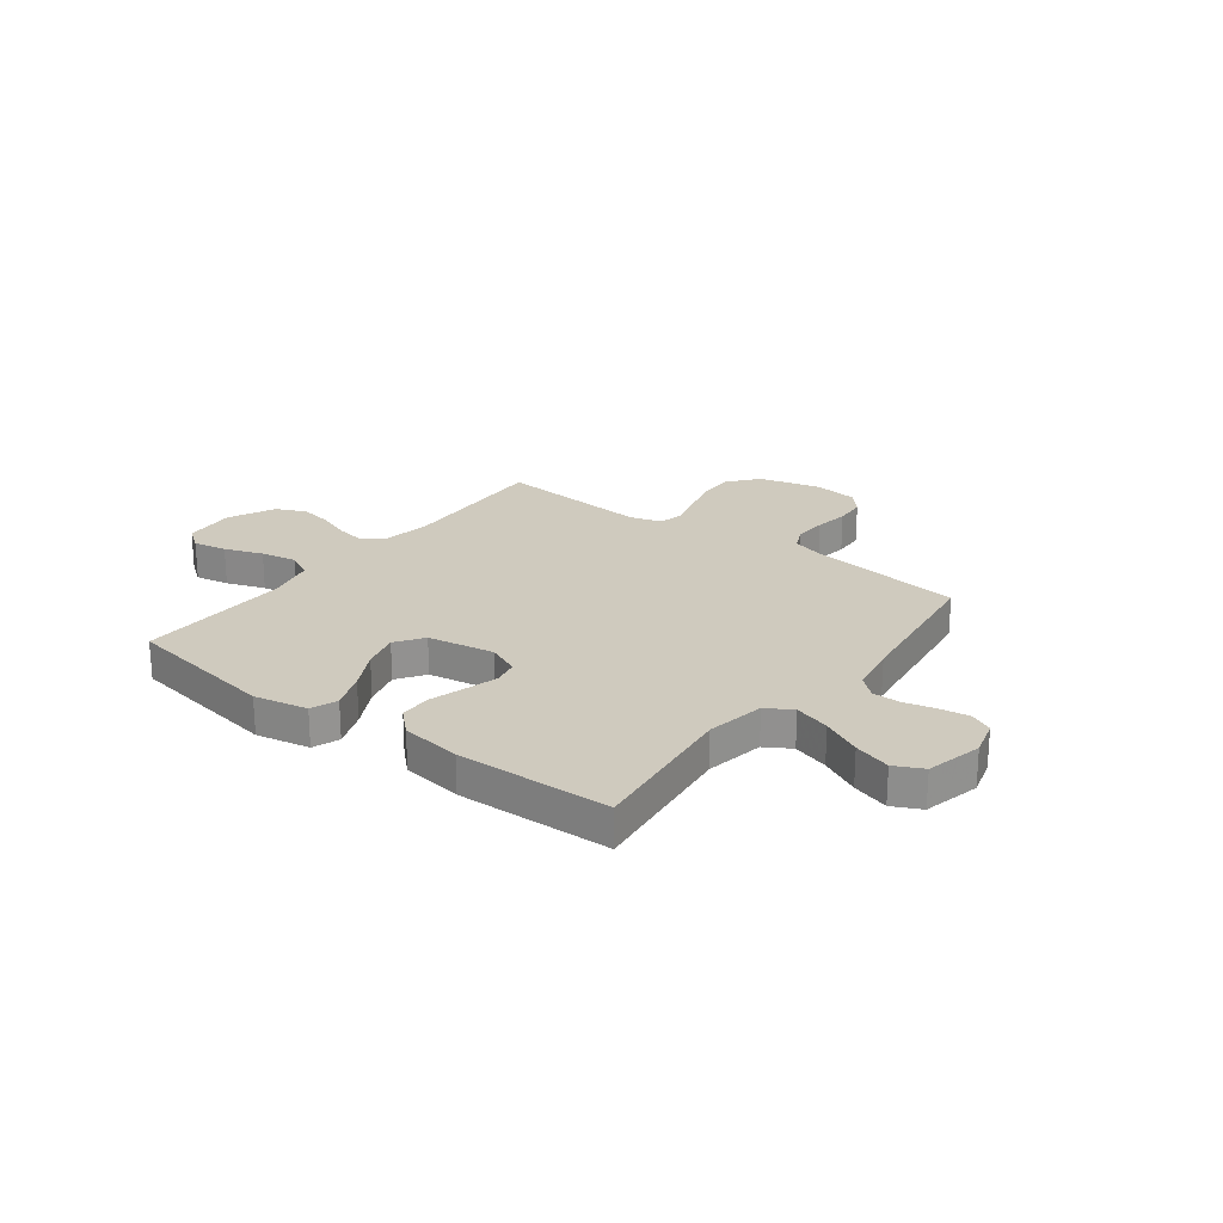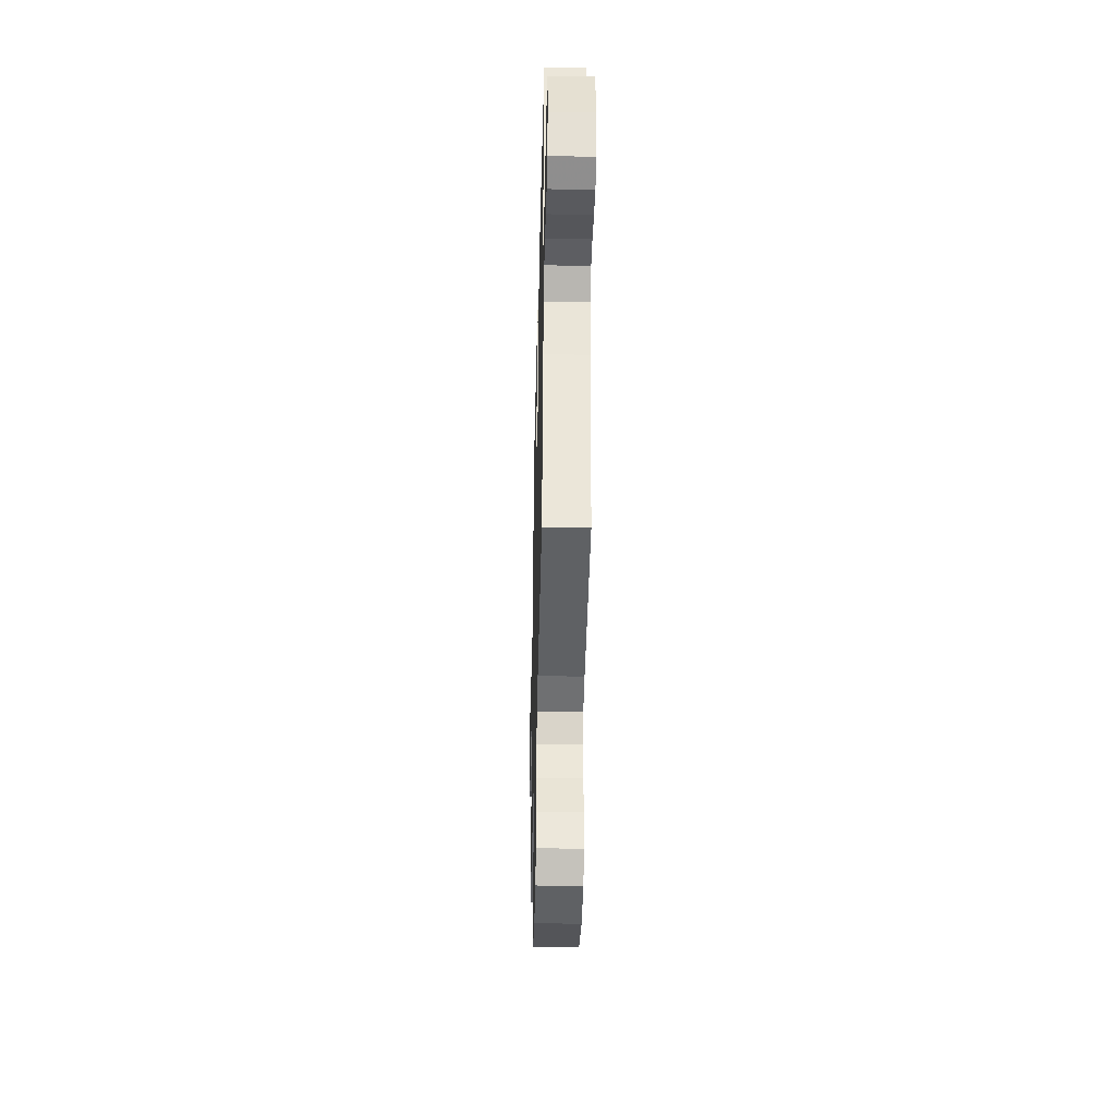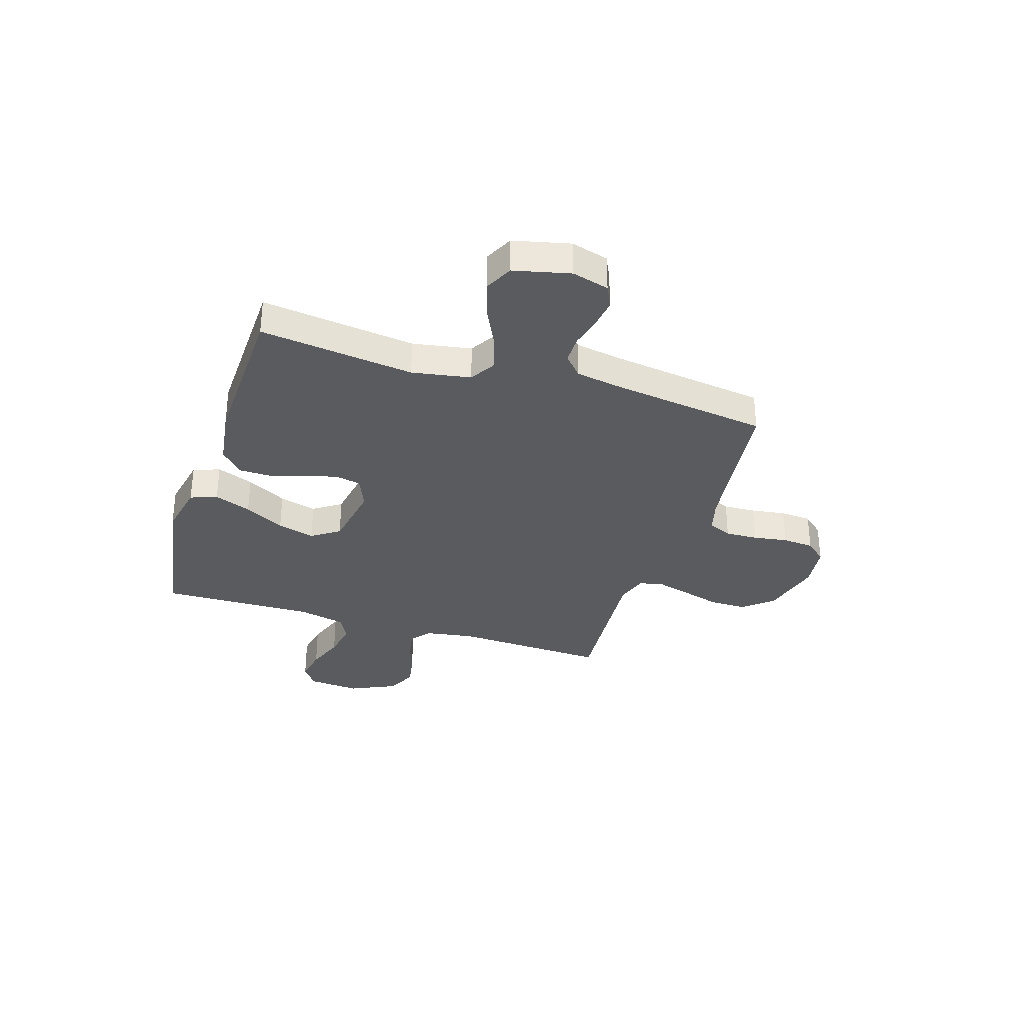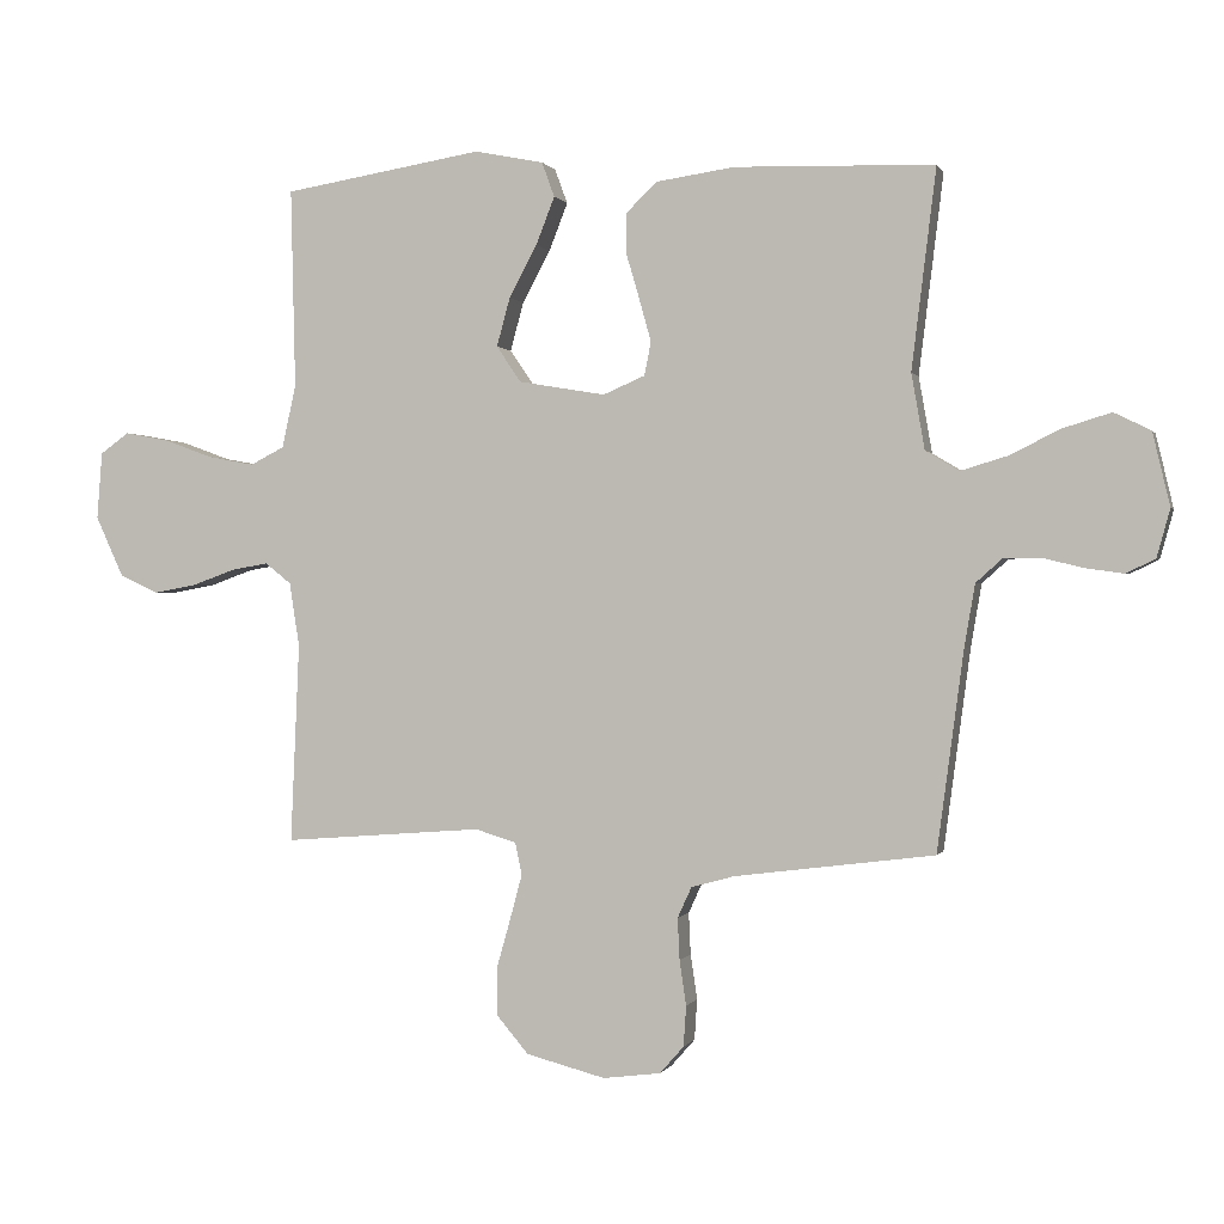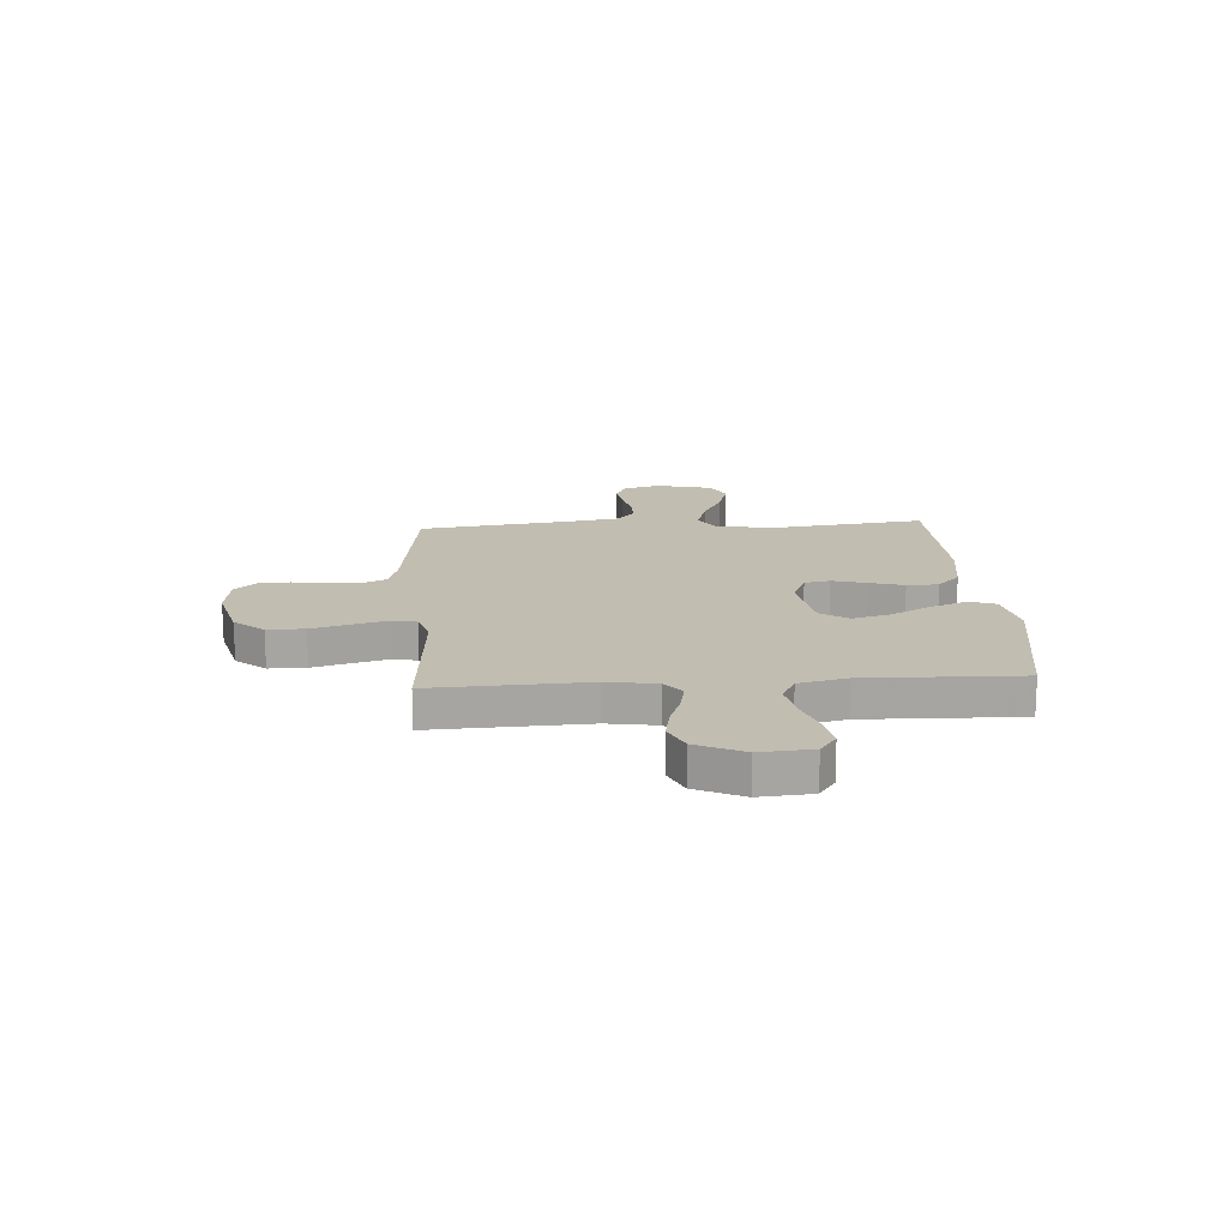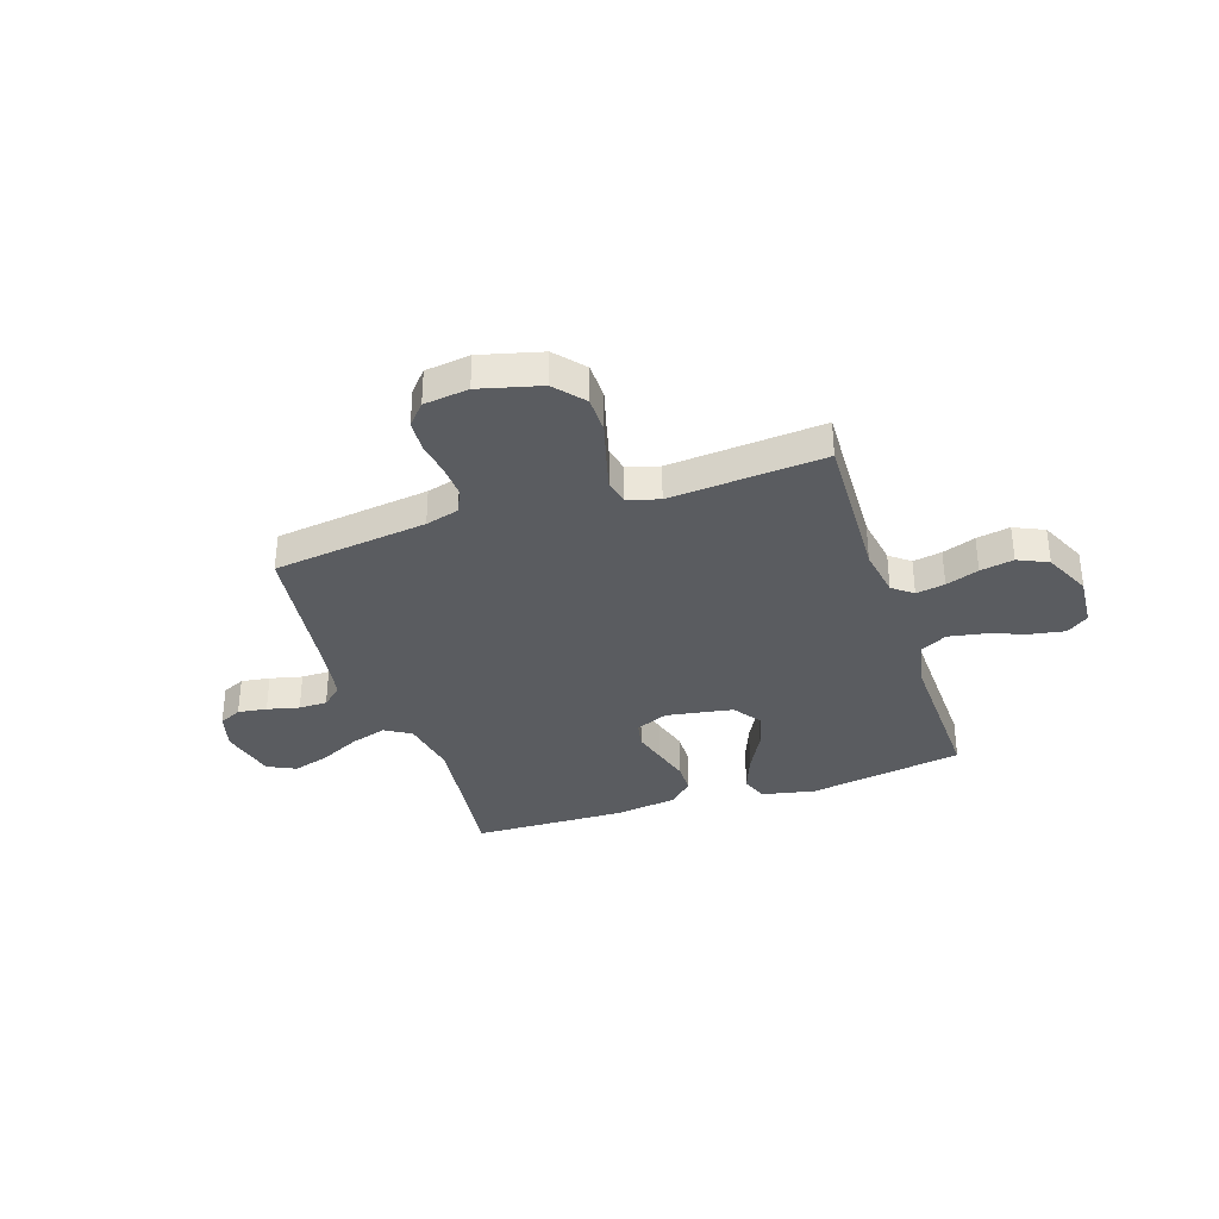
<metadata>
{"format":"obj","ext":"obj","renderer":"f3d","projection":"perspective","resolution":1024,"background":"white","views":[{"elev":23.2,"azim":37.2,"up":"+Y"},{"elev":-39.4,"azim":88.6,"up":"+Z"},{"elev":-33.0,"azim":72.4,"up":"+Y"},{"elev":0.1,"azim":15.2,"up":"+Z"},{"elev":16.7,"azim":-93.7,"up":"+Y"},{"elev":-34.4,"azim":-161.5,"up":"+Y"}]}
</metadata>
<code>
v -0.5 0.07 -0.5
v -0.487 0.07 -0.2
v -0.502 0.07 -0.104
v -0.541 0.07 -0.073
v -0.597 0.07 -0.083
v -0.661 0.07 -0.106
v -0.726 0.07 -0.118
v -0.784 0.07 -0.091
v -0.826 0.07 0
v -0.818 0.07 0.101
v -0.775 0.07 0.132
v -0.709 0.07 0.12
v -0.635 0.07 0.093
v -0.565 0.07 0.08
v -0.514 0.07 0.106
v -0.493 0.07 0.2
v -0.5 0.07 0.5
v -0.2 0.07 0.549
v -0.096 0.07 0.528
v -0.077 0.07 0.476
v -0.105 0.07 0.404
v -0.147 0.07 0.326
v -0.167 0.07 0.253
v -0.13 0.07 0.199
v 0 0.07 0.177
v 0.063 0.07 0.204
v 0.073 0.07 0.254
v 0.055 0.07 0.319
v 0.035 0.07 0.387
v 0.036 0.07 0.448
v 0.082 0.07 0.492
v 0.2 0.07 0.509
v 0.5 0.07 0.5
v 0.463 0.07 0.2
v 0.483 0.07 0.086
v 0.533 0.07 0.056
v 0.603 0.07 0.077
v 0.68 0.07 0.115
v 0.752 0.07 0.137
v 0.807 0.07 0.11
v 0.833 0.07 0
v 0.813 0.07 -0.072
v 0.769 0.07 -0.093
v 0.713 0.07 -0.085
v 0.651 0.07 -0.07
v 0.596 0.07 -0.07
v 0.556 0.07 -0.106
v 0.54 0.07 -0.2
v 0.5 0.07 -0.5
v 0.2 0.07 -0.538
v 0.135 0.07 -0.556
v 0.114 0.07 -0.602
v 0.117 0.07 -0.665
v 0.127 0.07 -0.732
v 0.123 0.07 -0.793
v 0.087 0.07 -0.834
v 0 0.07 -0.845
v -0.119 0.07 -0.814
v -0.167 0.07 -0.757
v -0.167 0.07 -0.685
v -0.146 0.07 -0.611
v -0.128 0.07 -0.544
v -0.138 0.07 -0.496
v -0.2 0.07 -0.477
v -0.5 0 -0.5
v -0.487 0 -0.2
v -0.502 0 -0.104
v -0.541 0 -0.073
v -0.597 0 -0.083
v -0.661 0 -0.106
v -0.726 0 -0.118
v -0.784 0 -0.091
v -0.826 0 0
v -0.818 0 0.101
v -0.775 0 0.132
v -0.709 0 0.12
v -0.635 0 0.093
v -0.565 0 0.08
v -0.514 0 0.106
v -0.493 0 0.2
v -0.5 0 0.5
v -0.2 0 0.549
v -0.096 0 0.528
v -0.077 0 0.476
v -0.105 0 0.404
v -0.147 0 0.326
v -0.167 0 0.253
v -0.13 0 0.199
v 0 0 0.177
v 0.063 0 0.204
v 0.073 0 0.254
v 0.055 0 0.319
v 0.035 0 0.387
v 0.036 0 0.448
v 0.082 0 0.492
v 0.2 0 0.509
v 0.5 0 0.5
v 0.463 0 0.2
v 0.483 0 0.086
v 0.533 0 0.056
v 0.603 0 0.077
v 0.68 0 0.115
v 0.752 0 0.137
v 0.807 0 0.11
v 0.833 0 0
v 0.813 0 -0.072
v 0.769 0 -0.093
v 0.713 0 -0.085
v 0.651 0 -0.07
v 0.596 0 -0.07
v 0.556 0 -0.106
v 0.54 0 -0.2
v 0.5 0 -0.5
v 0.2 0 -0.538
v 0.135 0 -0.556
v 0.114 0 -0.602
v 0.117 0 -0.665
v 0.127 0 -0.732
v 0.123 0 -0.793
v 0.087 0 -0.834
v 0 0 -0.845
v -0.119 0 -0.814
v -0.167 0 -0.757
v -0.167 0 -0.685
v -0.146 0 -0.611
v -0.128 0 -0.544
v -0.138 0 -0.496
v -0.2 0 -0.477
f 59 60 61
f 58 59 61
f 57 58 61
f 56 57 61
f 55 56 61
f 54 55 61
f 53 54 61
f 52 53 61 62
f 51 52 62 63
f 48 49 50
f 51 63 64
f 50 51 64
f 48 50 64
f 47 48 64
f 43 44 45
f 42 43 45
f 41 42 45
f 40 41 45
f 39 40 45
f 38 39 45
f 37 38 45
f 36 37 45 46
f 64 1 2
f 47 64 2
f 46 47 2
f 36 46 2
f 35 36 2
f 32 33 34
f 31 32 34
f 30 31 34
f 29 30 34
f 28 29 34
f 20 21 22
f 19 20 22
f 18 19 22
f 17 18 22
f 16 17 22
f 15 16 22 23
f 14 15 23 24
f 11 12 13
f 10 11 13
f 9 10 13
f 8 9 13
f 7 8 13
f 6 7 13
f 5 6 13
f 4 5 13 14
f 14 24 25
f 4 14 25
f 3 4 25
f 27 28 34 35
f 26 27 35
f 25 26 35
f 3 25 35
f 2 3 35
f 125 124 123
f 125 123 122
f 125 122 121
f 125 121 120
f 125 120 119
f 125 119 118
f 125 118 117
f 126 125 117 116
f 127 126 116 115
f 114 113 112
f 128 127 115
f 128 115 114
f 128 114 112
f 128 112 111
f 109 108 107
f 109 107 106
f 109 106 105
f 109 105 104
f 109 104 103
f 109 103 102
f 109 102 101
f 110 109 101 100
f 66 65 128
f 66 128 111
f 66 111 110
f 66 110 100
f 66 100 99
f 98 97 96
f 98 96 95
f 98 95 94
f 98 94 93
f 98 93 92
f 86 85 84
f 86 84 83
f 86 83 82
f 86 82 81
f 86 81 80
f 87 86 80 79
f 88 87 79 78
f 77 76 75
f 77 75 74
f 77 74 73
f 77 73 72
f 77 72 71
f 77 71 70
f 77 70 69
f 78 77 69 68
f 89 88 78
f 89 78 68
f 89 68 67
f 99 98 92 91
f 99 91 90
f 99 90 89
f 99 89 67
f 99 67 66
f 1 65 66 2
f 2 66 67 3
f 3 67 68 4
f 4 68 69 5
f 5 69 70 6
f 6 70 71 7
f 7 71 72 8
f 8 72 73 9
f 9 73 74 10
f 10 74 75 11
f 11 75 76 12
f 12 76 77 13
f 13 77 78 14
f 14 78 79 15
f 15 79 80 16
f 16 80 81 17
f 17 81 82 18
f 18 82 83 19
f 19 83 84 20
f 20 84 85 21
f 21 85 86 22
f 22 86 87 23
f 23 87 88 24
f 24 88 89 25
f 25 89 90 26
f 26 90 91 27
f 27 91 92 28
f 28 92 93 29
f 29 93 94 30
f 30 94 95 31
f 31 95 96 32
f 32 96 97 33
f 33 97 98 34
f 34 98 99 35
f 35 99 100 36
f 36 100 101 37
f 37 101 102 38
f 38 102 103 39
f 39 103 104 40
f 40 104 105 41
f 41 105 106 42
f 42 106 107 43
f 43 107 108 44
f 44 108 109 45
f 45 109 110 46
f 46 110 111 47
f 47 111 112 48
f 48 112 113 49
f 49 113 114 50
f 50 114 115 51
f 51 115 116 52
f 52 116 117 53
f 53 117 118 54
f 54 118 119 55
f 55 119 120 56
f 56 120 121 57
f 57 121 122 58
f 58 122 123 59
f 59 123 124 60
f 60 124 125 61
f 61 125 126 62
f 62 126 127 63
f 63 127 128 64
f 64 128 65 1

</code>
